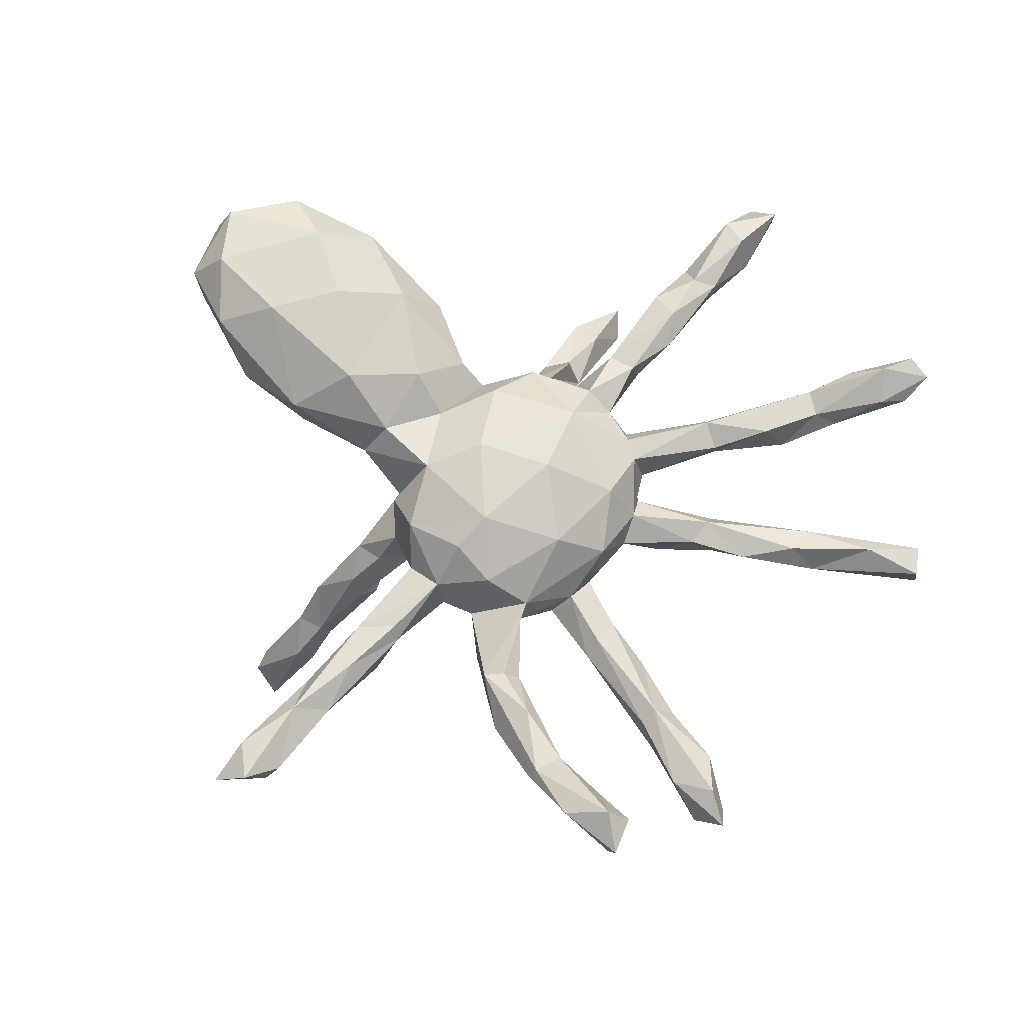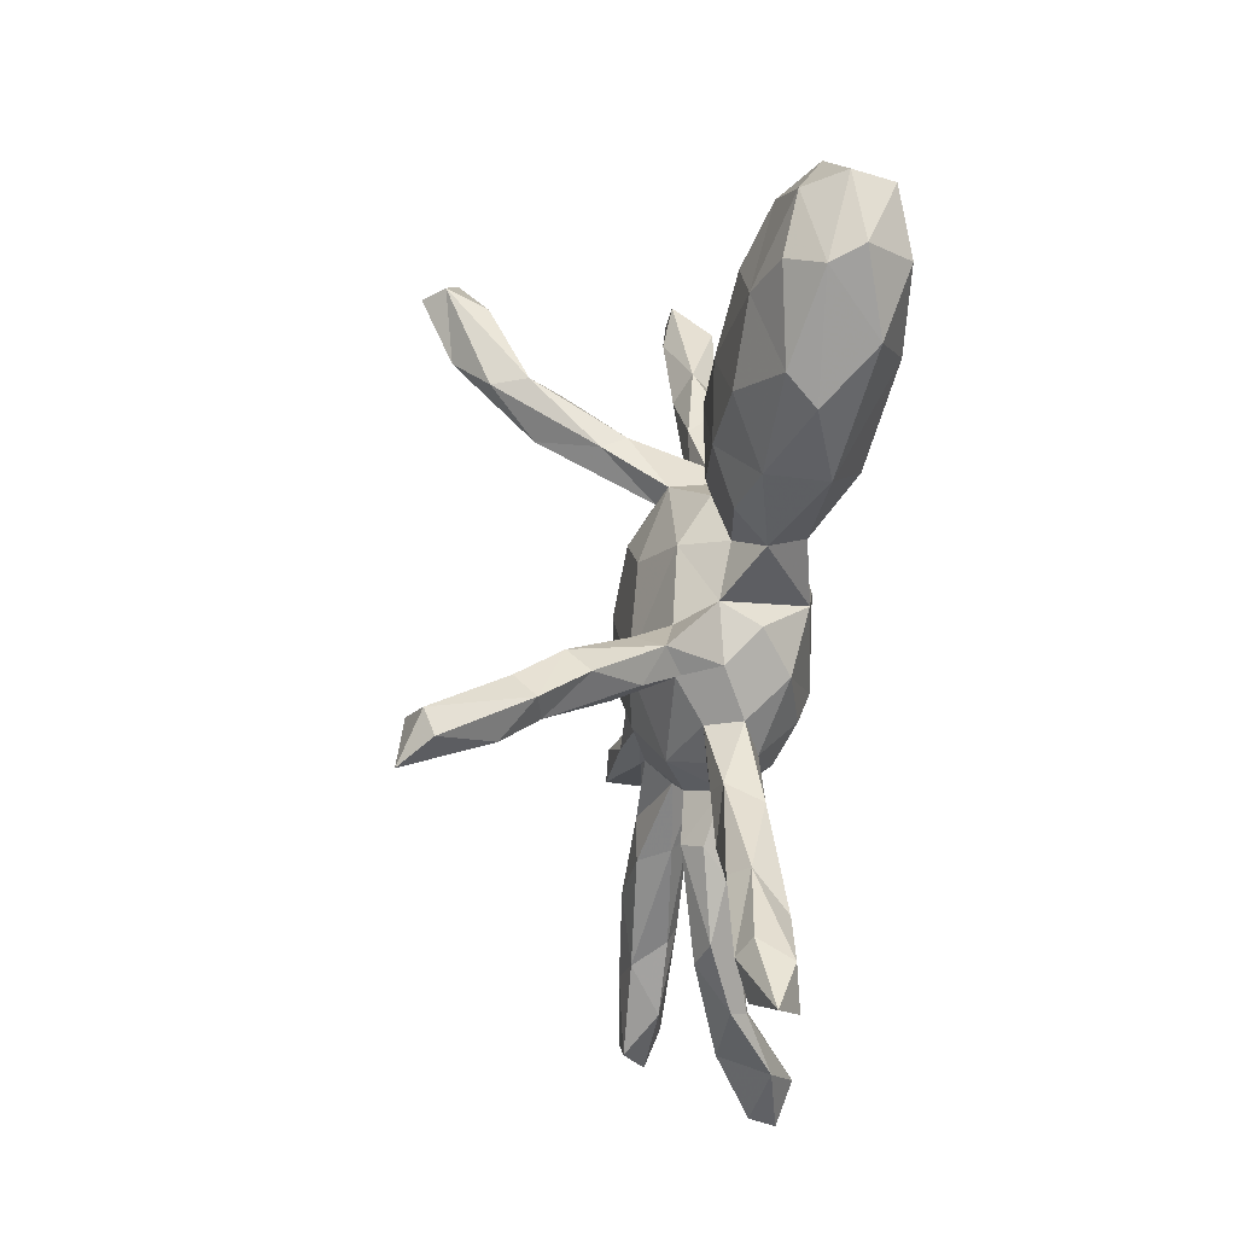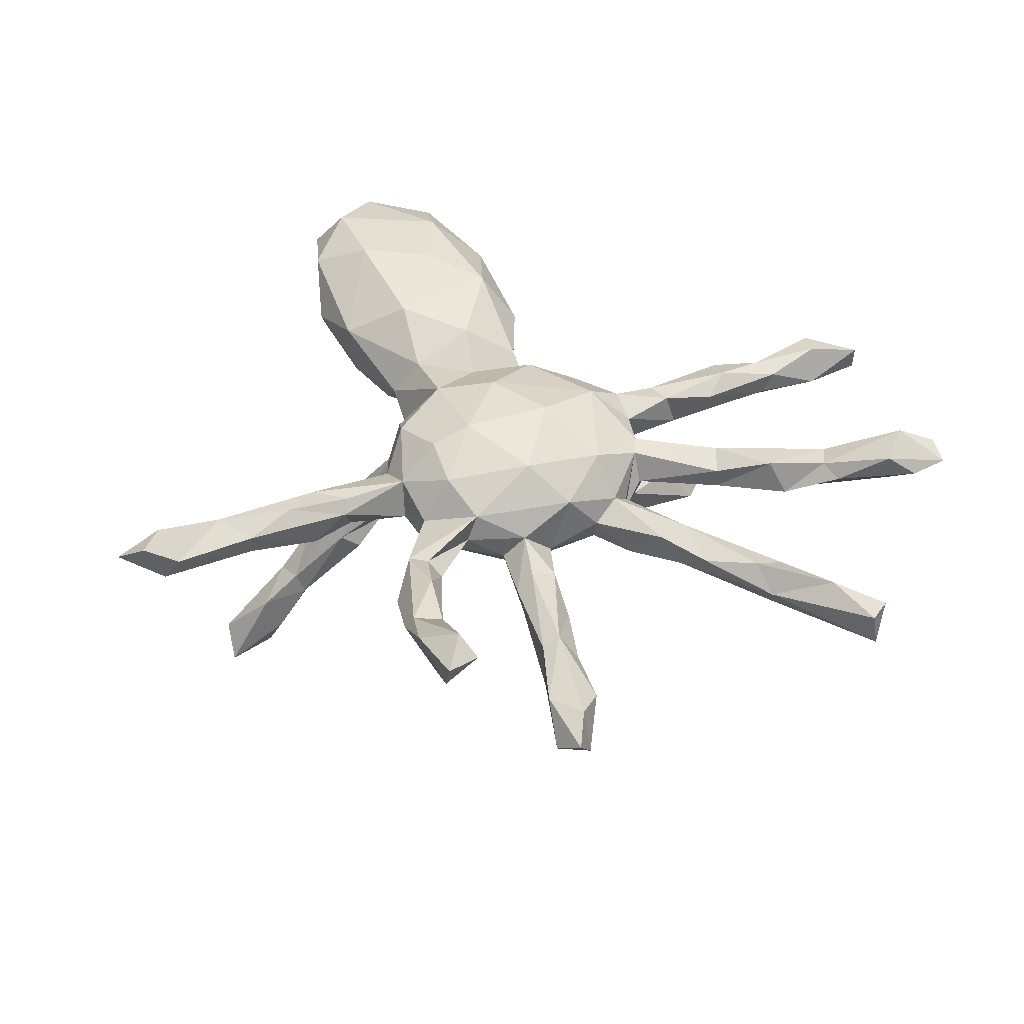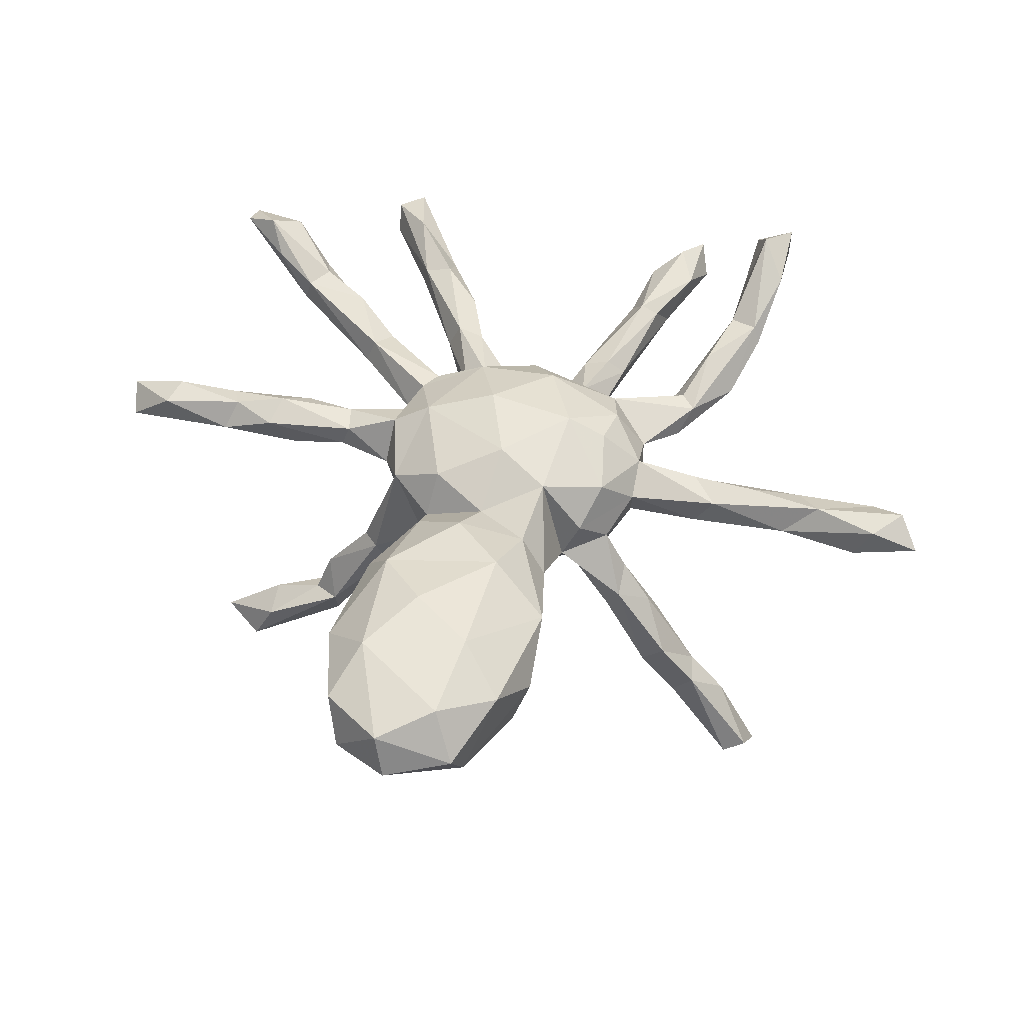
<metadata>
{"format":"obj","ext":"obj","renderer":"f3d","projection":"perspective","resolution":1024,"background":"white","views":[{"elev":73.2,"azim":28.9,"up":"+Z"},{"elev":-37.6,"azim":-97.8,"up":"+Y"},{"elev":41.9,"azim":51.1,"up":"+Z"},{"elev":50.3,"azim":-87.2,"up":"+Z"}]}
</metadata>
<code>
v 0.5786 -0.602 0.1995
v 0.4976 -0.5042 0.1158
v 0.5699 -0.5306 0.1817
v 0.5636 -0.5993 0.1531
v 0.7349 -0.4237 0.008902
v 0.5307 -0.5431 0.2203
v 0.721 -0.388 -0.0357
v 0.4551 -0.5503 0.08316
v 0.4561 -0.5774 0.1719
v 0.6849 -0.3753 0.02999
v 0.6797 -0.4338 -0.03342
v 0.3938 -0.4774 0.1096
v 0.6472 -0.3111 0.001064
v 0.5394 -0.3452 -0.03999
v 0.6083 -0.3948 0.0156
v 0.5057 -0.2852 0.03147
v 0.6088 -0.3265 -0.05023
v 0.4997 -0.3192 0.01486
v 0.3494 -0.5334 0.08934
v 0.3648 -0.5231 0.1184
v 0.2911 -0.4248 0.1015
v 0.355 -0.4575 0.03986
v -0.1288 -0.8089 0.1004
v 0.5415 -0.2659 -0.01356
v -0.08553 -0.758 0.07212
v 0.3346 -0.2481 -0.002472
v 0.4721 -0.2484 -0.0643
v -0.1856 -0.8373 0.05837
v 0.2388 -0.362 0.03518
v 0.845 0.2241 0.02376
v 0.3476 -0.1645 0.005589
v 0.2464 -0.4762 0.0422
v 0.2102 -0.3736 0.06329
v 0.8244 0.2773 0.01667
v 0.4377 -0.2028 -0.01804
v 0.3031 -0.4777 0.02571
v -0.1385 -0.7299 0.008517
v -0.1047 -0.7826 0.03256
v 0.368 -0.2513 -0.05453
v 0.7377 0.2181 0.04306
v 0.8506 0.2319 -0.0412
v -0.1742 -0.716 0.03073
v 0.168 -0.347 -0.01465
v -0.172 -0.7499 0.08979
v 0.6347 0.1553 -0.0445
v 0.7897 0.2789 -0.03091
v -0.06922 -0.6038 0.02245
v -0.05812 -0.6079 0.06703
v 0.2227 -0.3804 0.005397
v -0.117 -0.6417 0.09519
v 0.339 -0.1876 -0.05932
v -0.06364 -0.5129 0.08573
v 0.3373 -0.2133 0.02544
v 0.177 -0.3949 0.05872
v 0.5987 0.1472 0.03369
v 0.7399 0.226 -0.05148
v -0.09521 -0.5674 0.007777
v 0.1799 -0.2514 0.02687
v 0.1806 -0.2288 0.0776
v 0.1428 -0.3642 0.01702
v 0.5168 0.08688 0.01631
v 0.2491 -0.1606 0.02965
v 0.6528 0.1397 -0.006164
v 0.1419 -0.2622 -0.01313
v -0.01218 -0.4139 0.0529
v 0.6122 0.2014 0.01543
v 0.08974 -0.2923 0.03868
v -0.131 -0.5742 0.03867
v 0.4502 0.08319 -0.03575
v 0.1818 -0.0972 0.1414
v 0.6156 0.2094 -0.01669
v -0.02808 -0.4785 0.005971
v 0.2231 -0.1946 -0.01822
v 0.09583 -0.2342 0.1197
v 0.2611 -0.103 -0.02448
v 0.0356 -0.1354 0.1714
v -0.02733 -0.3975 0.07639
v 0.4188 0.1382 -0.01867
v 0.005902 -0.2819 0.08074
v 0.42 0.1144 0.02957
v -0.09201 -0.434 0.07003
v 0.01329 -0.2074 0.1461
v 0.0226 -0.2915 0.00377
v 0.3504 0.03432 -0.0469
v 0.4089 0.06521 0.01506
v 0.0577 -0.2692 -0.05387
v 0.2882 -0.003838 0.008341
v 0.2211 -0.1562 -0.06166
v -0.03754 -0.3855 -0.002318
v 0.4912 0.1514 -0.05262
v 0.2661 -0.05887 0.08022
v 0.6598 0.5168 0.1089
v -0.08454 -0.3996 0.009427
v 0.342 0.1007 -0.04751
v 0.2804 0.04987 0.04023
v 0.2707 0.08974 0.009788
v 0.5129 0.4071 0.09698
v 0.5531 0.4126 0.07922
v 0.2595 0.0153 -0.05648
v 0.6204 0.4789 0.1428
v 0.6773 0.5807 0.1207
v 0.0911 0.0221 0.1728
v -0.04355 -0.2695 -0.01162
v 0.5934 0.5352 0.1695
v 0.2224 0.05195 0.1167
v 0.44 0.3273 0.09118
v 0.2289 0.147 0.07602
v -0.06431 -0.2702 0.04825
v 0.0872 -0.1891 -0.1021
v 0.4798 0.3377 0.03568
v 0.3612 0.2559 0.05603
v 0.6025 0.515 0.06316
v 0.4794 0.4578 0.05245
v 0.2532 0.1424 0.01784
v 0.2657 0.09468 -0.02261
v 0.6316 0.5948 0.1377
v -0.0979 -0.2071 0.1151
v 0.5354 0.513 0.1204
v -0.04891 -0.002833 0.1645
v 0.1739 -0.04897 -0.1151
v 0.322 0.2899 0.07416
v 0.4784 0.4453 0.09261
v -0.1322 -0.2206 0.006655
v 0.4544 0.3887 0.004043
v 0.3596 0.2623 0.0128
v 0.1975 0.1773 0.0774
v -0.007138 -0.1397 -0.1203
v 0.2327 0.1685 -0.008755
v 0.1123 0.0401 -0.1289
v 0.299 0.2652 -0.00582
v 0.3187 0.3091 0.02762
v -0.1521 -0.2604 -0.06268
v 0.1357 0.213 0.07174
v -0.1655 -0.3274 -0.1695
v 0.1889 0.1051 -0.09051
v -0.09151 -0.2182 -0.06135
v 0.1826 0.2044 0.01915
v -0.1469 -0.2954 -0.1971
v -0.1886 -0.3118 -0.1257
v -0.08687 0.1248 0.1249
v -0.163 0.03327 0.1036
v -0.1254 -0.08922 0.1433
v -0.225 -0.4124 -0.2757
v -0.2099 -0.4028 -0.3135
v -0.1629 -0.165 0.06166
v -0.1263 -0.1476 -0.06947
v -0.1516 -0.2344 -0.154
v -0.1731 -0.1309 -0.005462
v -0.2081 -0.2502 -0.09281
v -0.2525 -0.4775 -0.3392
v 0.07947 0.1552 0.141
v -0.2533 -0.3062 -0.2459
v -0.1912 -0.2269 -0.1415
v 0.1184 0.2361 0.00229
v -0.2428 -0.05347 0.1188
v -0.2404 -0.3757 -0.3425
v -0.1957 -0.268 -0.2246
v -0.2622 -0.3477 -0.2084
v -0.2814 -0.5553 -0.4824
v -0.2313 -0.4584 -0.4001
v -0.3328 -0.5325 -0.4326
v -0.2782 -0.4121 -0.2875
v 0.07983 0.2266 0.09832
v 0.1309 0.3242 0.06877
v -0.2054 -0.03863 0.009166
v -0.2738 -0.3742 -0.3235
v -0.272 -0.09798 0.05077
v -0.3393 -0.4897 -0.4505
v 0.03733 0.2437 0.01492
v 0.1236 0.2045 -0.06153
v 0.1481 0.4696 0.07665
v 0.139 0.342 0.004745
v -0.1558 -0.01609 -0.06583
v 0.07963 0.3239 0.06494
v 0.01615 0.1139 -0.1183
v -0.04634 0.2159 0.06811
v -0.2351 0.07061 0.1539
v -0.2735 -0.4632 -0.4715
v -0.05799 0.02206 -0.1122
v -0.1801 0.1565 0.08605
v 0.1717 0.4129 0.05347
v -0.1287 0.1464 0.04599
v -0.1699 0.07774 -0.01364
v 0.07546 0.3389 0.02547
v -0.4323 -0.1002 0.1177
v -0.2109 0.07261 -0.02907
v 0.09907 0.4432 -0.001945
v 0.1887 0.5584 0.007321
v 0.02118 0.2219 -0.05284
v -0.5574 0.03809 0.2015
v 0.1933 0.5791 0.04547
v -0.346 0.2037 0.1674
v -0.08463 0.159 -0.0666
v 0.1633 0.5601 -0.01685
v 0.09731 0.4945 0.05397
v -0.07386 0.2636 -0.1299
v -0.2502 0.2041 0.007665
v -0.3258 -0.07708 -0.007641
v 0.2261 0.6704 0.001115
v -0.3514 -0.007815 0.1811
v -0.04054 0.2868 -0.1287
v -0.03912 0.1588 -0.08054
v -0.5631 -0.08248 0.07233
v 0.1508 0.5668 0.05799
v -0.4577 0.1337 0.2018
v -0.3086 0.1347 -0.04742
v -0.2864 0.246 0.07892
v -0.375 0.000833 -0.04662
v -0.4247 -0.09088 0.01672
v 0.001318 0.2488 -0.1359
v 0.1507 0.7185 0.05287
v -0.6011 -0.05109 0.02034
v -0.07338 0.2406 -0.1736
v 0.198 0.6918 0.06388
v 0.1194 0.5936 0.01113
v -0.03766 0.3707 -0.2299
v -0.6506 -0.02522 0.1502
v 0.183 0.7126 -0.0301
v -0.009337 0.372 -0.3235
v 0.2285 0.7987 0.02637
v -0.4913 0.003163 -0.03621
v 0.2256 0.7981 -0.01828
v 0.1745 0.7981 -0.01441
v -0.4316 0.1191 -0.05077
v -0.4828 0.3051 0.1084
v -0.02064 0.2843 -0.2752
v -0.06887 0.3563 -0.3538
v -0.09101 0.3583 -0.2927
v -0.5623 0.2296 0.1914
v -0.7397 0.03268 0.05671
v -0.7076 0.08343 0.1885
v -0.05089 0.4005 -0.3051
v -0.4208 0.2074 -0.02973
v -0.3951 0.2753 0.02285
v -0.02938 0.4911 -0.3368
v -0.5529 0.188 -0.03223
v -0.08678 0.5037 -0.3614
v -0.6993 0.07409 0.001805
v -0.61 0.08796 -0.02944
v -0.7676 0.053 0.1096
v -0.754 0.1918 0.1618
v -0.5756 0.2985 0.02855
v -0.7848 0.1776 0.08754
v -0.02908 0.4294 -0.4139
v 0.002036 0.546 -0.4205
v -0.6527 0.2873 0.1435
v -0.6482 0.2417 0.005755
v -0.02846 0.6049 -0.4094
v -0.7385 0.1776 0.0216
v -0.7066 0.2715 0.06588
v -0.0519 0.5441 -0.4704
v -0.08845 0.5423 -0.4337
f 82 76 117
f 119 141 142
f 149 123 148
f 148 165 173
f 207 180 197
f 48 47 72
f 65 48 72
f 48 65 52
f 52 65 77
f 72 47 57
f 57 68 93
f 72 57 93
f 68 81 93
f 52 77 81
f 72 93 89
f 117 76 142
f 108 117 145
f 108 145 123
f 117 142 145
f 123 145 148
f 145 142 148
f 142 141 155
f 148 142 167
f 142 155 167
f 167 198 165
f 165 198 186
f 148 167 165
f 155 141 177
f 65 79 77
f 65 72 89
f 182 176 193
f 183 182 193
f 140 176 182
f 173 183 193
f 179 173 193
f 179 127 173
f 156 166 157
f 160 178 156
f 178 159 168
f 160 159 178
f 140 151 176
f 119 151 140
f 127 146 173
f 127 136 146
f 147 138 157
f 138 156 157
f 138 144 156
f 156 144 160
f 150 159 160
f 150 160 144
f 119 102 151
f 86 136 127
f 76 70 102
f 86 103 136
f 83 103 86
f 74 70 76
f 59 70 74
f 67 59 74
f 86 67 83
f 171 181 191
f 194 187 215
f 172 187 194
f 188 181 172
f 191 181 188
f 181 164 172
f 128 170 137
f 137 131 130
f 130 128 137
f 121 131 137
f 170 128 135
f 130 114 128
f 125 114 130
f 126 107 121
f 111 121 107
f 114 111 107
f 111 114 125
f 114 115 128
f 107 115 114
f 99 120 135
f 115 99 135
f 135 120 129
f 107 96 115
f 95 96 107
f 95 80 96
f 94 99 115
f 84 99 94
f 84 87 99
f 87 75 99
f 85 87 84
f 120 99 88
f 75 88 99
f 85 80 95
f 85 95 87
f 31 51 75
f 35 51 31
f 35 27 51
f 188 172 194
f 97 100 104
f 98 100 97
f 59 62 91
f 70 59 91
f 70 91 105
f 88 64 86
f 109 88 86
f 102 70 105
f 109 86 127
f 102 105 151
f 129 127 179
f 133 163 151
f 176 151 163
f 129 179 175
f 175 179 193
f 175 193 202
f 169 189 176
f 163 174 169
f 169 174 184
f 176 163 169
f 202 193 213
f 176 189 201
f 193 176 196
f 213 193 196
f 176 201 196
f 20 21 54
f 32 20 54
f 54 21 33
f 32 54 60
f 33 59 54
f 60 54 67
f 43 60 67
f 64 43 67
f 67 86 64
f 67 79 83
f 67 54 59
f 100 98 92
f 92 98 112
f 66 71 78
f 71 90 78
f 71 45 90
f 45 69 90
f 55 40 66
f 101 112 116
f 104 101 116
f 101 100 92
f 100 101 104
f 101 92 112
f 66 46 71
f 56 45 71
f 46 56 71
f 40 34 66
f 66 34 46
f 41 45 56
f 41 63 45
f 63 30 40
f 46 41 56
f 34 41 46
f 30 41 34
f 30 34 40
f 30 63 41
f 124 125 130
f 106 111 125
f 96 78 115
f 78 94 115
f 96 80 78
f 90 84 94
f 78 90 94
f 90 69 84
f 61 80 85
f 69 85 84
f 16 24 35
f 24 27 35
f 16 13 24
f 27 14 39
f 17 27 24
f 17 14 27
f 14 15 18
f 17 24 13
f 16 10 13
f 11 15 14
f 15 10 16
f 248 251 252
f 237 248 252
f 248 245 251
f 245 244 251
f 235 245 248
f 219 244 245
f 235 219 245
f 220 222 223
f 222 218 223
f 110 106 125
f 132 123 149
f 149 153 152
f 147 157 153
f 226 213 227
f 172 184 187
f 174 171 195
f 202 213 226
f 184 174 195
f 187 184 195
f 213 196 228
f 201 216 196
f 228 196 216
f 1 6 9
f 4 1 9
f 8 4 9
f 9 6 20
f 8 9 19
f 8 19 36
f 6 2 12
f 9 20 19
f 20 6 12
f 36 19 32
f 21 20 12
f 19 20 32
f 12 22 29
f 12 29 21
f 22 36 49
f 29 22 49
f 21 29 33
f 32 43 36
f 49 36 43
f 49 43 64
f 58 29 49
f 33 29 58
f 58 49 64
f 33 58 59
f 59 58 62
f 73 62 58
f 73 58 64
f 132 149 139
f 147 136 134
f 134 132 139
f 158 149 152
f 139 149 158
f 139 158 143
f 147 134 138
f 143 158 162
f 138 134 144
f 143 144 134
f 143 134 139
f 143 162 150
f 143 150 144
f 159 150 161
f 76 119 142
f 136 123 132
f 103 123 136
f 136 132 134
f 76 102 119
f 79 117 108
f 79 82 117
f 103 108 123
f 103 93 108
f 89 93 103
f 81 79 108
f 108 93 81
f 83 89 103
f 74 76 82
f 79 74 82
f 79 81 77
f 79 65 83
f 65 89 83
f 67 74 79
f 220 199 222
f 199 218 222
f 104 118 122
f 106 97 122
f 124 131 113
f 131 122 113
f 110 125 124
f 97 104 122
f 110 97 106
f 97 110 98
f 80 66 78
f 55 66 80
f 55 80 61
f 69 61 85
f 63 61 69
f 11 14 17
f 13 7 17
f 7 11 17
f 10 7 13
f 7 5 11
f 5 10 15
f 11 5 15
f 5 7 10
f 118 104 116
f 118 116 113
f 116 112 113
f 112 124 113
f 98 124 112
f 124 98 110
f 45 63 69
f 61 63 55
f 75 62 31
f 26 62 73
f 62 26 53
f 73 64 88
f 246 225 242
f 246 242 250
f 250 242 247
f 217 185 190
f 185 217 203
f 190 205 229
f 203 230 212
f 239 212 238
f 231 190 229
f 238 212 230
f 241 229 246
f 239 238 249
f 241 246 250
f 247 249 250
f 241 250 243
f 249 243 250
f 231 217 190
f 203 217 230
f 230 217 240
f 217 231 240
f 231 241 240
f 231 229 241
f 240 243 230
f 240 241 243
f 238 230 249
f 230 243 249
f 63 40 55
f 73 88 51
f 53 31 62
f 51 39 73
f 39 26 73
f 122 118 113
f 8 36 22
f 2 8 22
f 2 22 12
f 3 2 6
f 2 4 8
f 3 4 2
f 3 1 4
f 6 1 3
f 228 232 237
f 216 219 232
f 228 216 232
f 213 228 227
f 215 204 211
f 201 219 216
f 201 210 219
f 32 60 43
f 219 210 226
f 195 171 204
f 171 191 204
f 195 204 215
f 195 215 187
f 228 237 252
f 201 189 210
f 210 202 226
f 189 202 210
f 164 171 174
f 174 163 164
f 164 181 171
f 164 133 172
f 172 154 184
f 154 169 184
f 169 170 189
f 169 154 170
f 175 202 189
f 170 175 189
f 154 172 133
f 133 164 163
f 133 137 154
f 137 170 154
f 126 137 133
f 170 135 175
f 135 129 175
f 151 126 133
f 151 105 126
f 105 107 126
f 120 127 129
f 120 109 127
f 105 95 107
f 105 91 95
f 91 87 95
f 88 109 120
f 91 75 87
f 75 51 88
f 62 75 91
f 126 121 137
f 208 209 221
f 235 248 237
f 15 16 18
f 111 106 121
f 124 130 131
f 121 106 122
f 121 122 131
f 191 188 199
f 204 191 214
f 199 188 194
f 199 194 218
f 194 215 218
f 204 214 211
f 214 191 199
f 220 214 199
f 214 220 211
f 219 226 244
f 244 226 227
f 215 211 223
f 218 215 223
f 211 220 223
f 115 135 128
f 227 228 252
f 244 227 252
f 251 244 252
f 219 235 232
f 232 235 237
f 14 18 26
f 14 26 39
f 18 53 26
f 18 16 53
f 31 16 35
f 16 31 53
f 27 39 51
f 177 192 200
f 198 209 208
f 198 167 209
f 167 185 209
f 155 177 200
f 185 167 155
f 50 52 81
f 50 81 68
f 50 48 52
f 37 42 68
f 57 37 68
f 47 37 57
f 44 50 68
f 44 68 42
f 25 38 47
f 48 25 47
f 25 48 50
f 47 38 37
f 23 25 50
f 207 234 225
f 197 233 234
f 206 224 233
f 224 206 208
f 224 208 221
f 192 180 207
f 177 180 192
f 186 198 208
f 207 197 234
f 197 206 233
f 186 208 206
f 242 236 247
f 239 249 247
f 236 239 247
f 229 225 246
f 221 212 239
f 205 192 229
f 200 192 205
f 209 212 221
f 209 203 212
f 190 200 205
f 185 200 190
f 209 185 203
f 155 200 185
f 23 50 44
f 28 42 37
f 28 44 42
f 23 44 28
f 25 23 38
f 38 28 37
f 23 28 38
f 234 242 225
f 242 233 236
f 234 233 242
f 233 224 236
f 224 239 236
f 229 192 225
f 221 239 224
f 225 192 207
f 197 186 206
f 165 183 173
f 161 150 162
f 153 157 152
f 146 136 147
f 146 149 148
f 146 147 153
f 149 146 153
f 146 148 173
f 119 140 141
f 159 161 168
f 161 162 168
f 168 162 166
f 168 166 178
f 162 152 166
f 156 178 166
f 162 158 152
f 157 166 152
f 183 165 186
f 182 183 180
f 141 140 182
f 177 141 180
f 141 182 180
f 183 186 197
f 180 183 197

</code>
